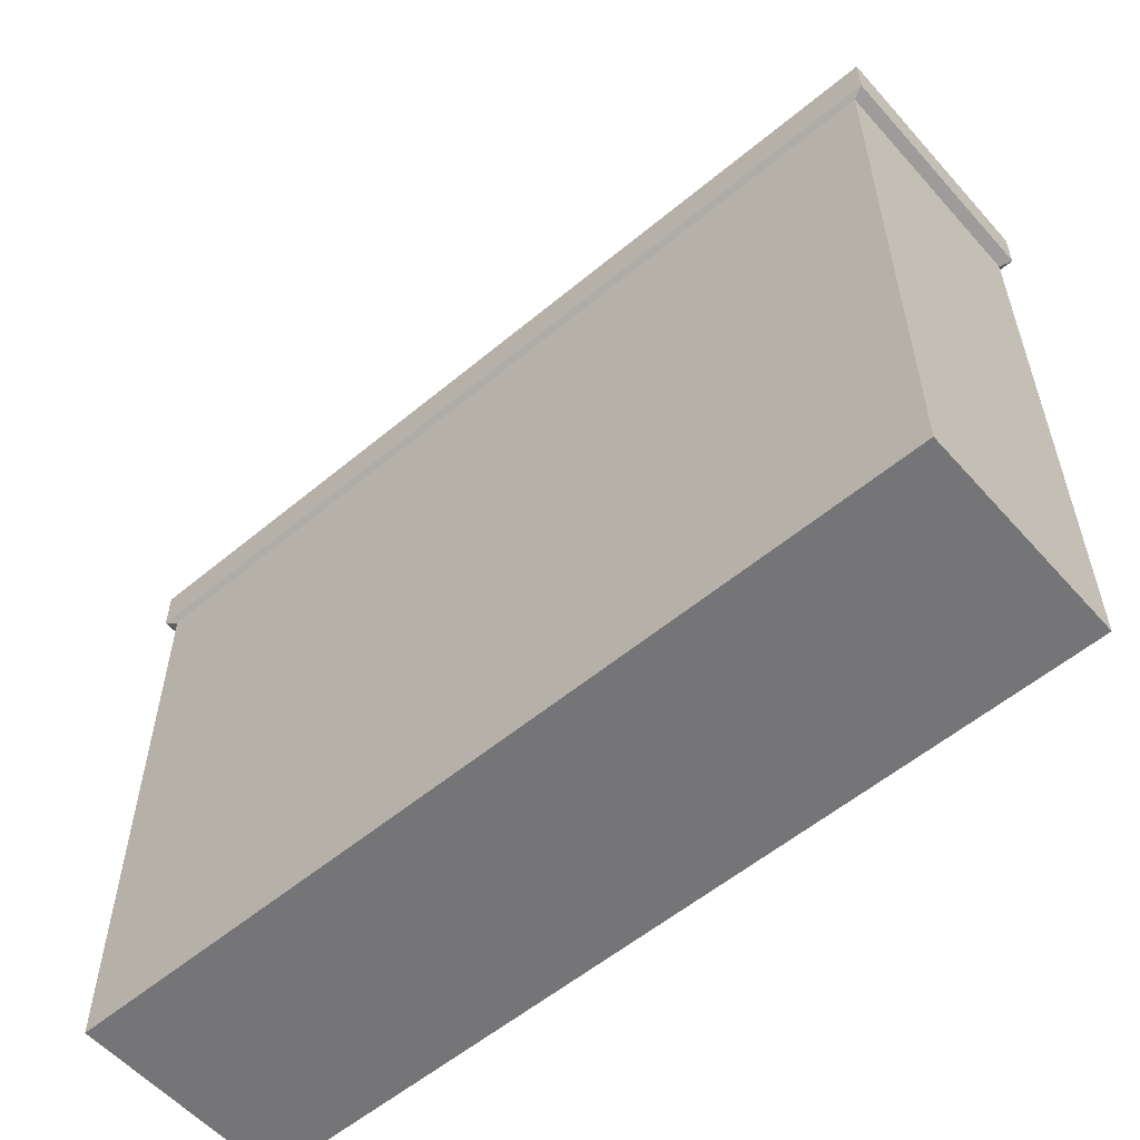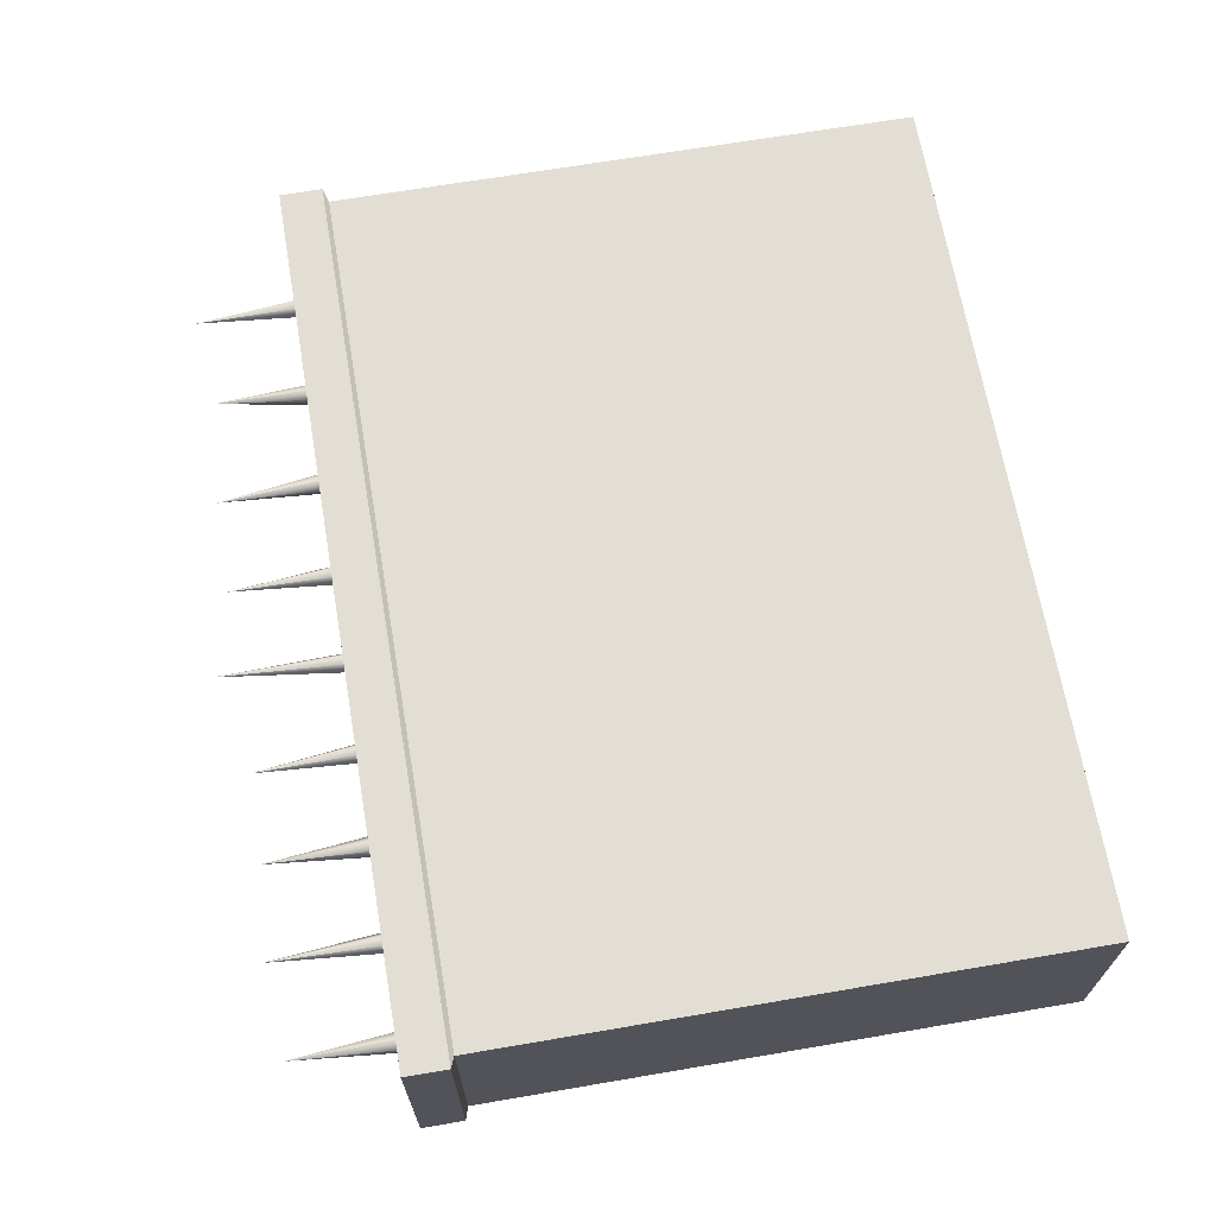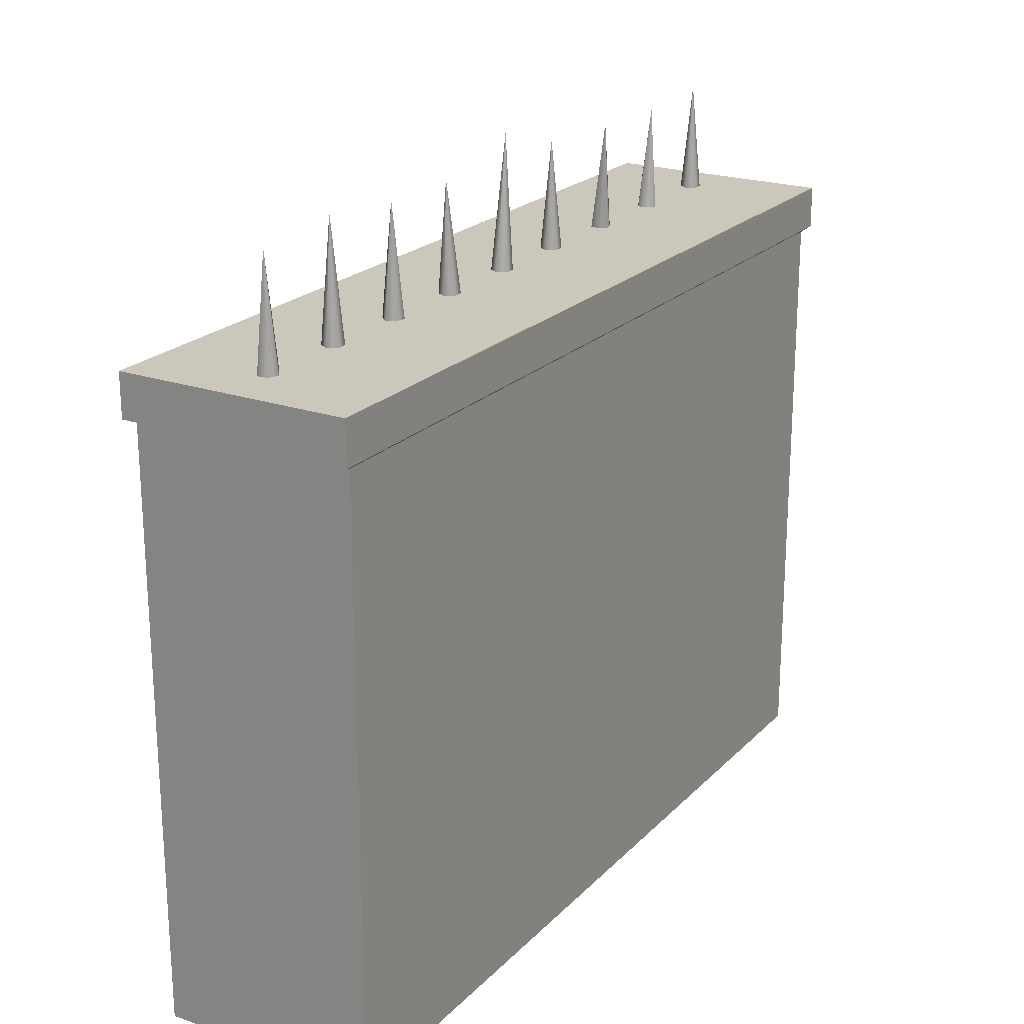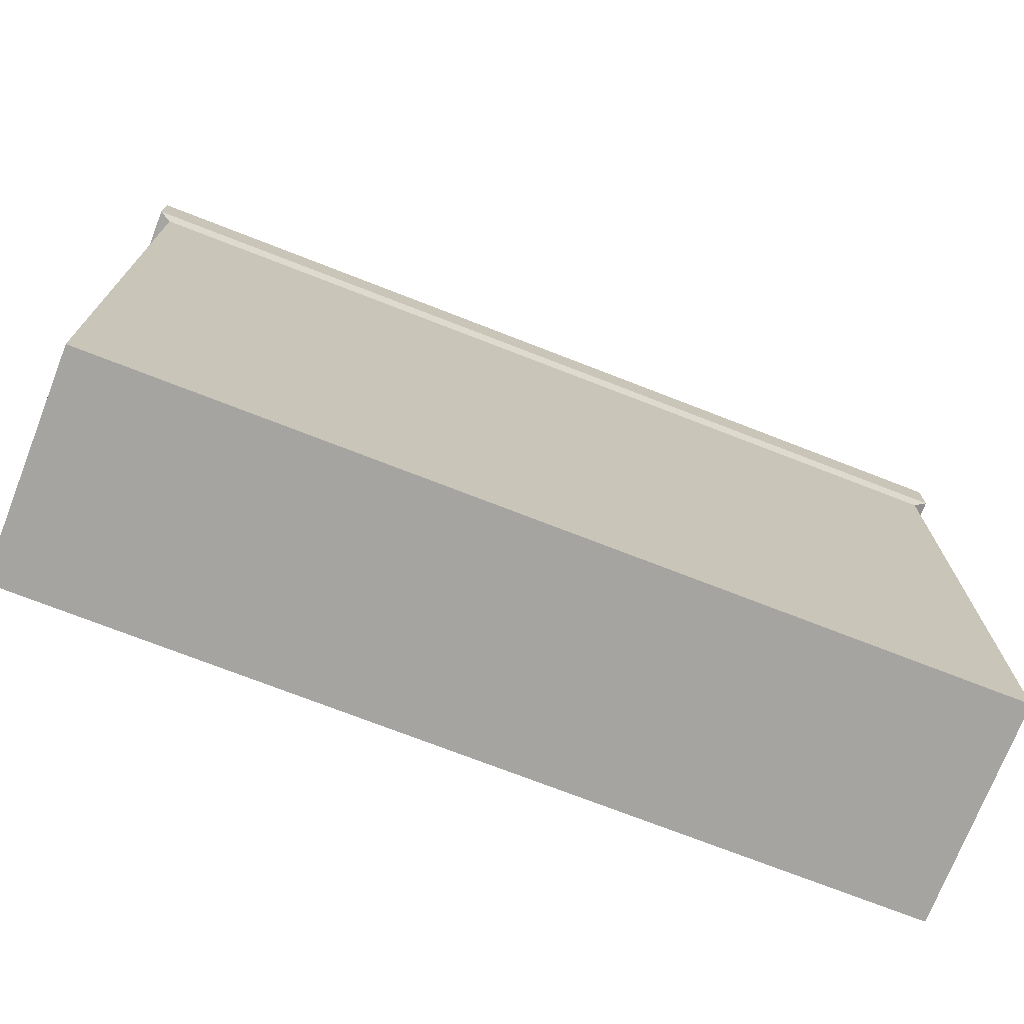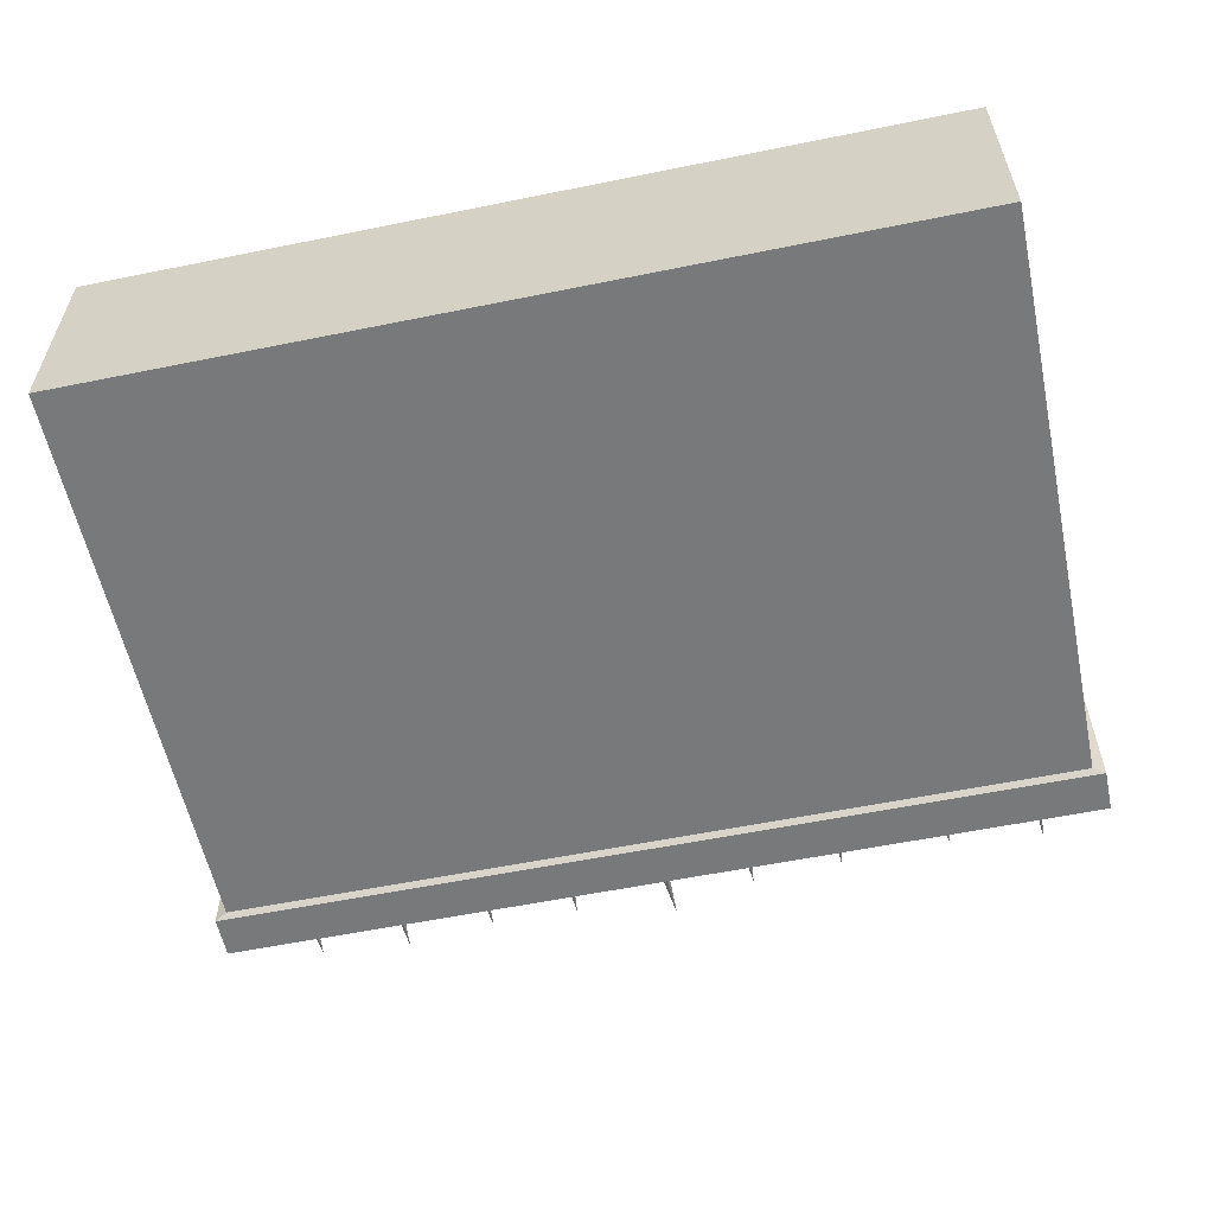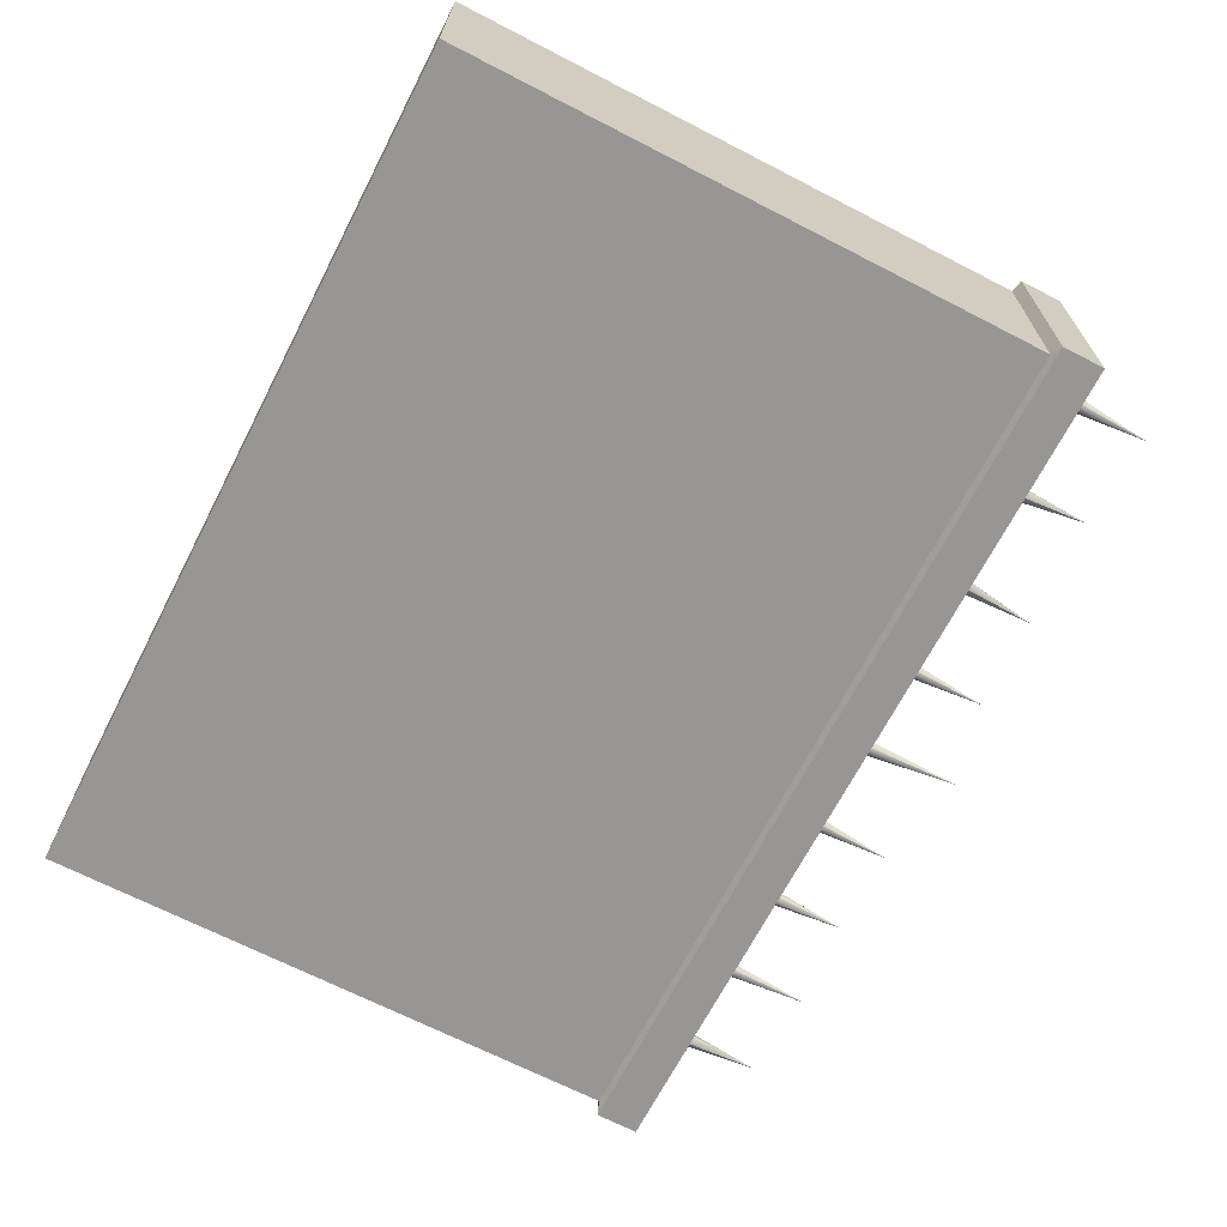
<metadata>
{"format":"obj","ext":"obj","renderer":"f3d","projection":"perspective","resolution":1024,"background":"white","views":[{"elev":-56.6,"azim":41.0,"up":"+Y"},{"elev":67.2,"azim":-99.7,"up":"+Z"},{"elev":21.7,"azim":-58.8,"up":"+Y"},{"elev":-73.2,"azim":-21.3,"up":"+Y"},{"elev":-57.7,"azim":11.9,"up":"+Z"},{"elev":-67.9,"azim":62.7,"up":"+Z"}]}
</metadata>
<code>
v  -2.502 0 0.666
v  -2.502 0 -0.6258
v  -0.0726 0 -0.6258
v  2.586 0 -0.6258
v  2.586 0 0.666
v  -0.0726 0 0.666
v  2.656 3.771 -0.6589
v  -2.572 3.771 -0.6589
v  -2.572 3.771 0.699
v  2.656 3.771 0.699
v  -0.0726 3.492 0.666
v  -2.502 3.492 0.666
v  2.586 3.492 -0.6258
v  2.586 3.492 0.666
v  -0.0726 3.492 -0.6258
v  -2.502 3.492 -0.6258
v  2.656 3.518 0.699
v  -2.572 3.518 0.699
v  2.656 3.518 -0.6589
v  -2.572 3.518 -0.6589
o Box005
g Box005
f 1 2 3
f 1 3 4
f 4 5 6
f 1 4 6
f 7 8 9
f 9 10 7
f 6 11 12
f 12 1 6
f 4 13 14
f 14 5 4
f 3 15 13
f 13 4 3
f 1 12 16
f 16 2 1
f 17 18 12
f 17 12 11
f 14 17 11
f 19 17 14
f 14 13 19
f 20 19 13
f 20 13 15
f 16 20 15
f 18 20 16
f 16 12 18
f 10 9 18
f 18 17 10
f 7 10 17
f 17 19 7
f 8 7 19
f 19 20 8
f 9 8 20
f 20 18 9
f 5 14 11
f 11 6 5
f 2 16 15
f 15 3 2
v  2.3 3.764 -0.0008
v  2.331 3.764 -0.0543
v  2.362 3.764 -0.0008
v  2.27 3.764 -0.0543
v  2.239 3.764 -0.0008
v  2.27 3.764 0.0526
v  2.331 3.764 0.0526
v  2.3 4.408 -0.0008
o Cone047
g Cone047
f 21 22 23
f 21 24 22
f 21 25 24
f 21 26 25
f 21 27 26
f 21 23 27
f 23 28 28
f 23 22 28
f 22 28 28
f 22 24 28
f 24 28 28
f 24 25 28
f 25 28 28
f 25 26 28
f 26 28 28
f 26 27 28
f 27 28 28
f 27 23 28
f 28 28 28
f 28 28 28
f 28 28 28
f 28 28 28
f 28 28 28
f 28 28 28
v  1.706 3.764 -0.0008
v  1.76 3.76 -0.0298
v  1.758 3.76 0.0319
v  1.708 3.763 -0.0626
v  1.653 3.766 -0.0336
v  1.651 3.767 0.0281
v  1.704 3.764 0.0609
v  1.739 4.367 -0.0008
o Cone046
g Cone046
f 29 30 31
f 29 32 30
f 29 33 32
f 29 34 33
f 29 35 34
f 29 31 35
f 31 36 36
f 31 30 36
f 30 36 36
f 30 32 36
f 32 36 36
f 32 33 36
f 33 36 36
f 33 34 36
f 34 36 36
f 34 35 36
f 35 36 36
f 35 31 36
f 36 36 36
f 36 36 36
f 36 36 36
f 36 36 36
f 36 36 36
f 36 36 36
v  1.111 3.764 -0.0008
v  1.117 3.768 -0.0621
v  1.167 3.769 -0.0262
v  1.061 3.763 -0.0367
v  1.055 3.758 0.0245
v  1.105 3.759 0.0604
v  1.161 3.764 0.035
v  1.066 4.404 0.0469
o Cone045
g Cone045
f 37 38 39
f 37 40 38
f 37 41 40
f 37 42 41
f 37 43 42
f 37 39 43
f 39 44 44
f 39 38 44
f 38 44 44
f 38 40 44
f 40 44 44
f 40 41 44
f 41 44 44
f 41 42 44
f 42 44 44
f 42 43 44
f 43 44 44
f 43 39 44
f 44 44 44
f 44 44 44
f 44 44 44
f 44 44 44
f 44 44 44
f 44 44 44
v  0.5163 3.764 -0.0008
v  0.5471 3.764 -0.0543
v  0.578 3.764 -0.0008
v  0.4854 3.764 -0.0543
v  0.4545 3.764 -0.0008
v  0.4854 3.764 0.0526
v  0.5471 3.764 0.0526
v  0.5163 4.408 -0.0008
o Cone044
g Cone044
f 45 46 47
f 45 48 46
f 45 49 48
f 45 50 49
f 45 51 50
f 45 47 51
f 47 52 52
f 47 46 52
f 46 52 52
f 46 48 52
f 48 52 52
f 48 49 52
f 49 52 52
f 49 50 52
f 50 52 52
f 50 51 52
f 51 52 52
f 51 47 52
f 52 52 52
f 52 52 52
f 52 52 52
f 52 52 52
f 52 52 52
f 52 52 52
v  -0.033 3.764 -0.0008
v  -0.0022 3.762 -0.0543
v  0.0287 3.76 -0.0008
v  -0.0639 3.765 -0.0543
v  -0.0947 3.767 -0.0008
v  -0.0639 3.765 0.0526
v  -0.0022 3.762 0.0526
v  0.0073 4.547 -0.0008
o Cone043
g Cone043
f 53 54 55
f 53 56 54
f 53 57 56
f 53 58 57
f 53 59 58
f 53 55 59
f 55 60 60
f 55 54 60
f 54 60 60
f 54 56 60
f 56 60 60
f 56 57 60
f 57 60 60
f 57 58 60
f 58 60 60
f 58 59 60
f 59 60 60
f 59 55 60
f 60 60 60
f 60 60 60
f 60 60 60
f 60 60 60
f 60 60 60
f 60 60 60
v  -0.5823 3.764 -0.0008
v  -0.5206 3.765 -0.0041
v  -0.5487 3.765 0.0509
v  -0.5542 3.764 -0.0559
v  -0.6159 3.762 -0.0526
v  -0.6439 3.762 0.0024
v  -0.6103 3.763 0.0542
v  -0.5966 4.407 -0.0072
o Cone042
g Cone042
f 61 62 63
f 61 64 62
f 61 65 64
f 61 66 65
f 61 67 66
f 61 63 67
f 63 68 68
f 63 62 68
f 62 68 68
f 62 64 68
f 64 68 68
f 64 65 68
f 65 68 68
f 65 66 68
f 66 68 68
f 66 67 68
f 67 68 68
f 67 63 68
f 68 68 68
f 68 68 68
f 68 68 68
f 68 68 68
f 68 68 68
f 68 68 68
v  -1.131 3.764 -0.0008
v  -1.09 3.764 -0.0467
v  -1.071 3.764 0.012
v  -1.151 3.764 -0.0596
v  -1.192 3.764 -0.0137
v  -1.173 3.764 0.045
v  -1.113 3.764 0.0579
v  -1.131 4.408 -0.0008
o Cone041
g Cone041
f 69 70 71
f 69 72 70
f 69 73 72
f 69 74 73
f 69 75 74
f 69 71 75
f 71 76 76
f 71 70 76
f 70 76 76
f 70 72 76
f 72 76 76
f 72 73 76
f 73 76 76
f 73 74 76
f 74 76 76
f 74 75 76
f 75 76 76
f 75 71 76
f 76 76 76
f 76 76 76
f 76 76 76
f 76 76 76
f 76 76 76
f 76 76 76
v  -1.681 3.764 -0.0008
v  -1.65 3.764 -0.0543
v  -1.619 3.764 -0.0008
v  -1.712 3.764 -0.0543
v  -1.743 3.764 -0.0008
v  -1.712 3.764 0.0526
v  -1.65 3.764 0.0526
v  -1.681 4.461 -0.0008
o Cone040
g Cone040
f 77 78 79
f 77 80 78
f 77 81 80
f 77 82 81
f 77 83 82
f 77 79 83
f 79 84 84
f 79 78 84
f 78 84 84
f 78 80 84
f 80 84 84
f 80 81 84
f 81 84 84
f 81 82 84
f 82 84 84
f 82 83 84
f 83 84 84
f 83 79 84
f 84 84 84
f 84 84 84
f 84 84 84
f 84 84 84
f 84 84 84
f 84 84 84
v  -2.23 3.764 -0.0008
v  -2.285 3.764 -0.0289
v  -2.233 3.764 -0.0625
v  -2.282 3.764 0.0328
v  -2.227 3.764 0.0608
v  -2.175 3.764 0.0272
v  -2.178 3.764 -0.0345
v  -2.23 4.408 -0.0008
o Cone039
g Cone039
f 85 86 87
f 85 88 86
f 85 89 88
f 85 90 89
f 85 91 90
f 85 87 91
f 87 92 92
f 87 86 92
f 86 92 92
f 86 88 92
f 88 92 92
f 88 89 92
f 89 92 92
f 89 90 92
f 90 92 92
f 90 91 92
f 91 92 92
f 91 87 92
f 92 92 92
f 92 92 92
f 92 92 92
f 92 92 92
f 92 92 92
f 92 92 92

</code>
